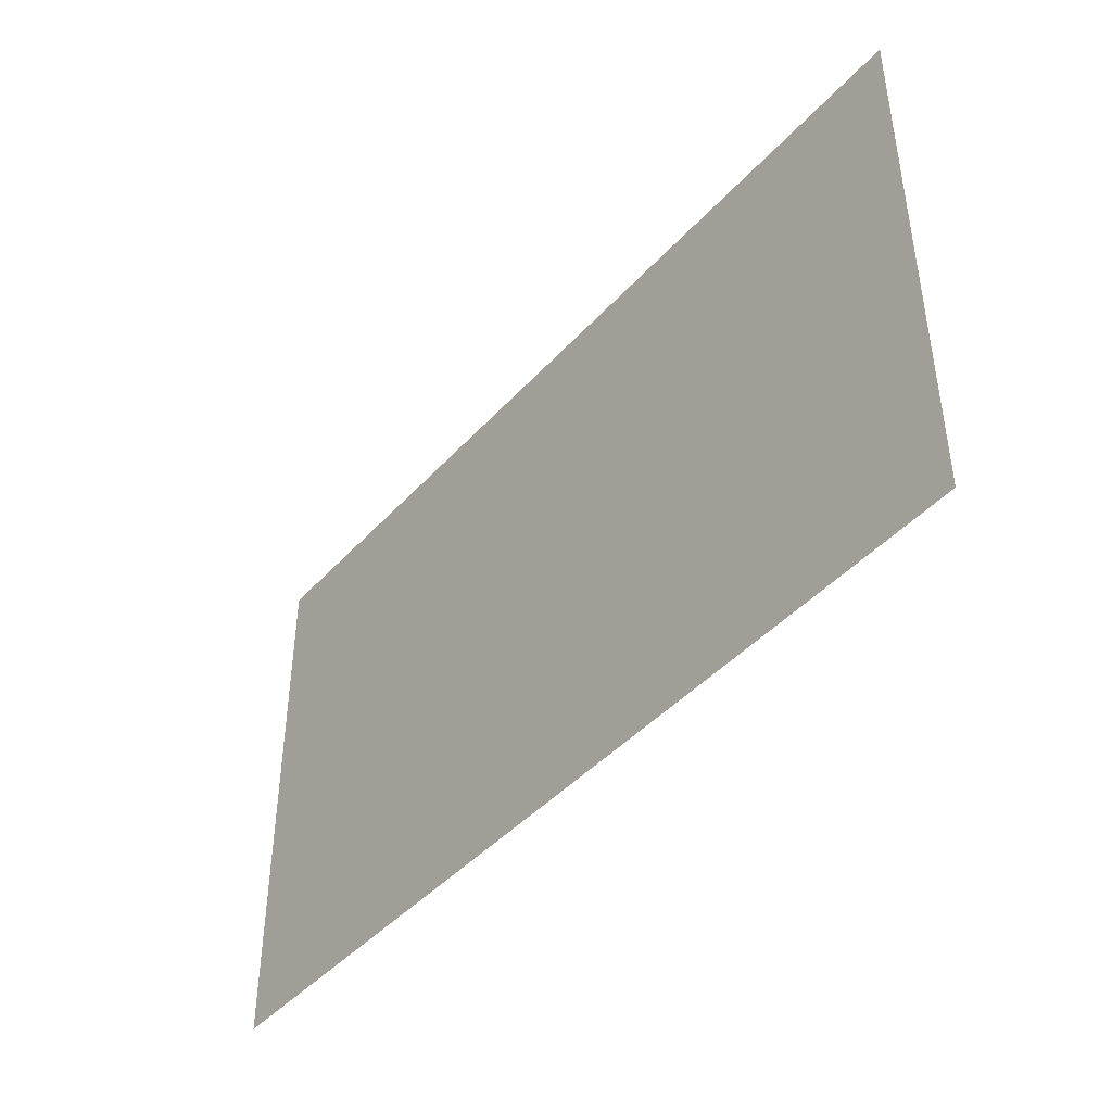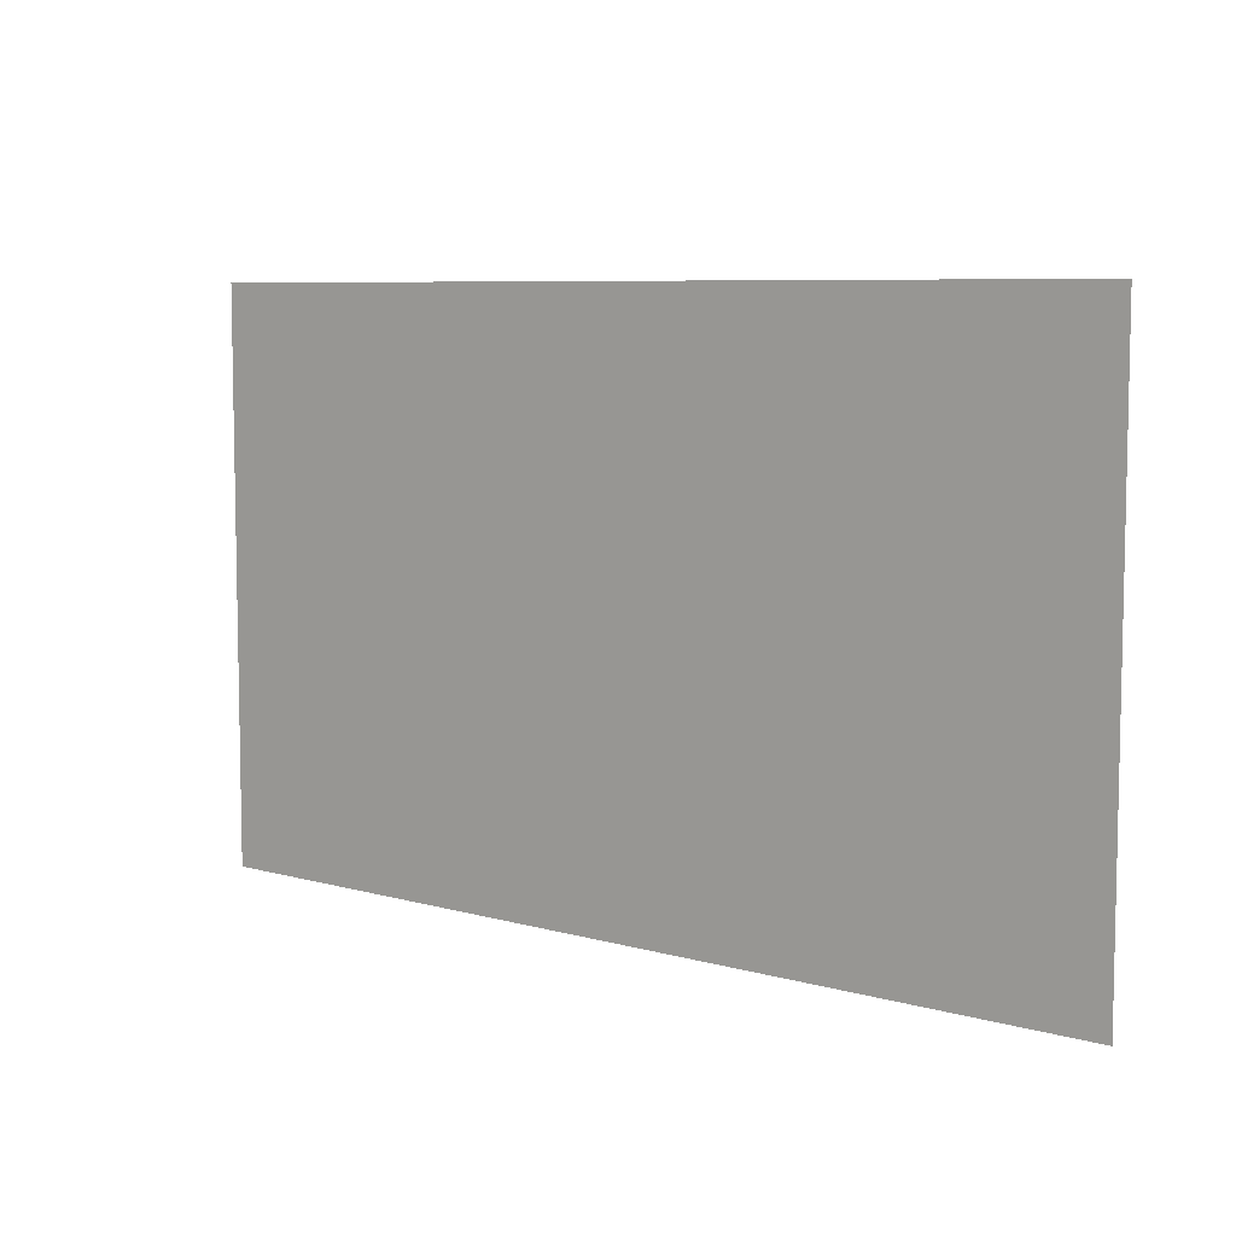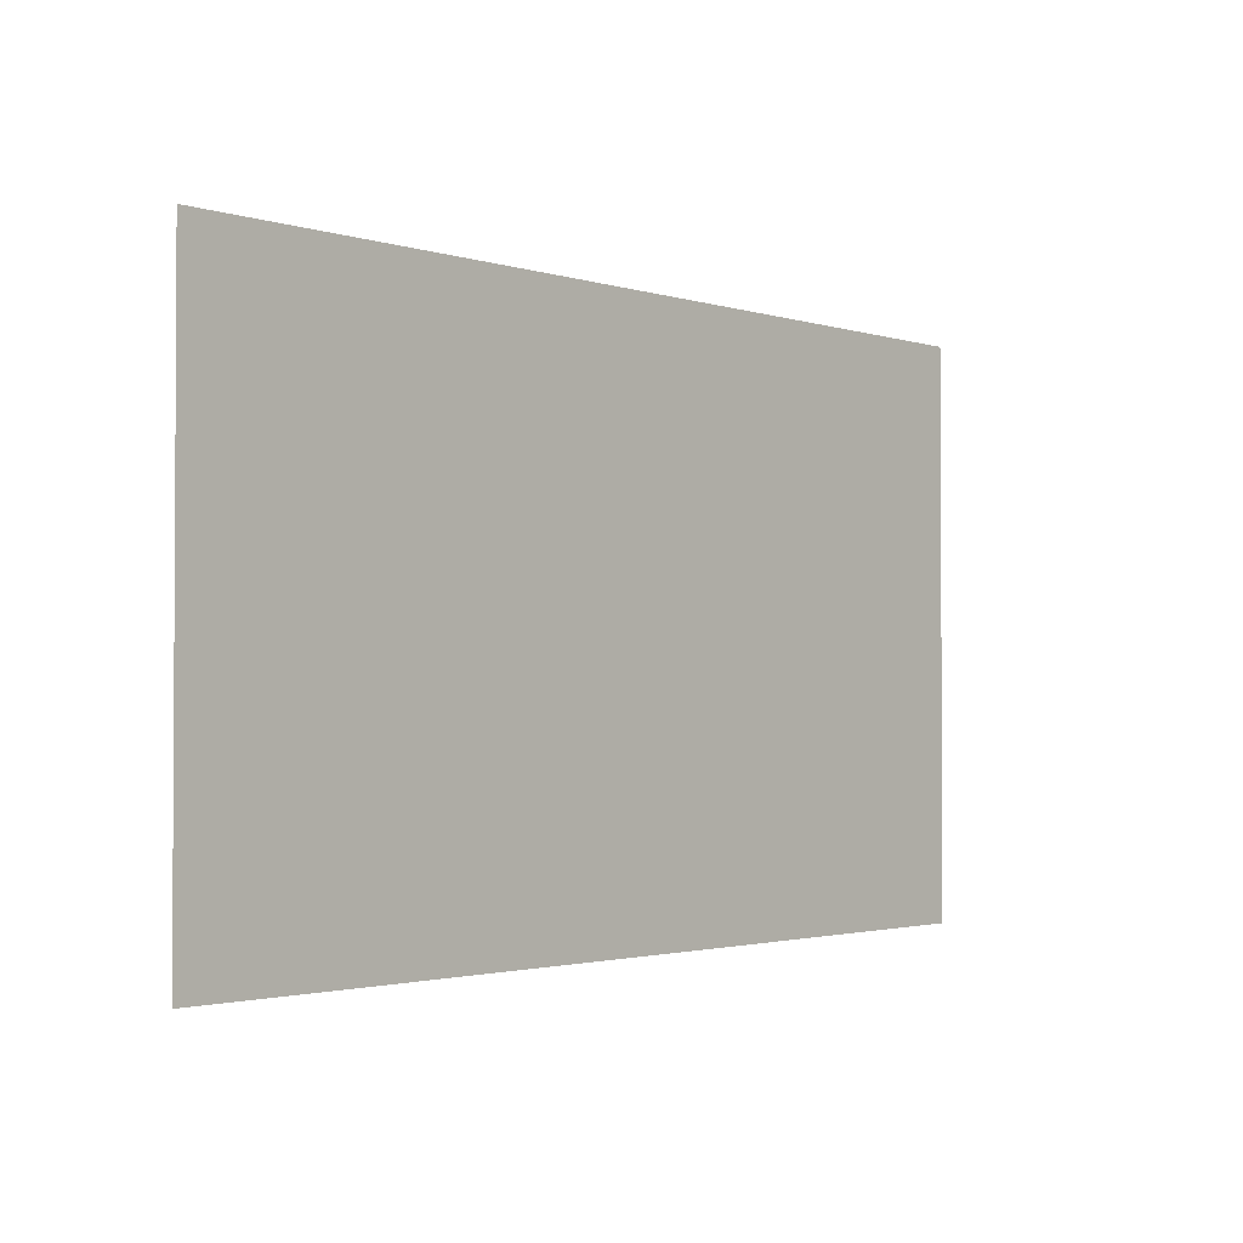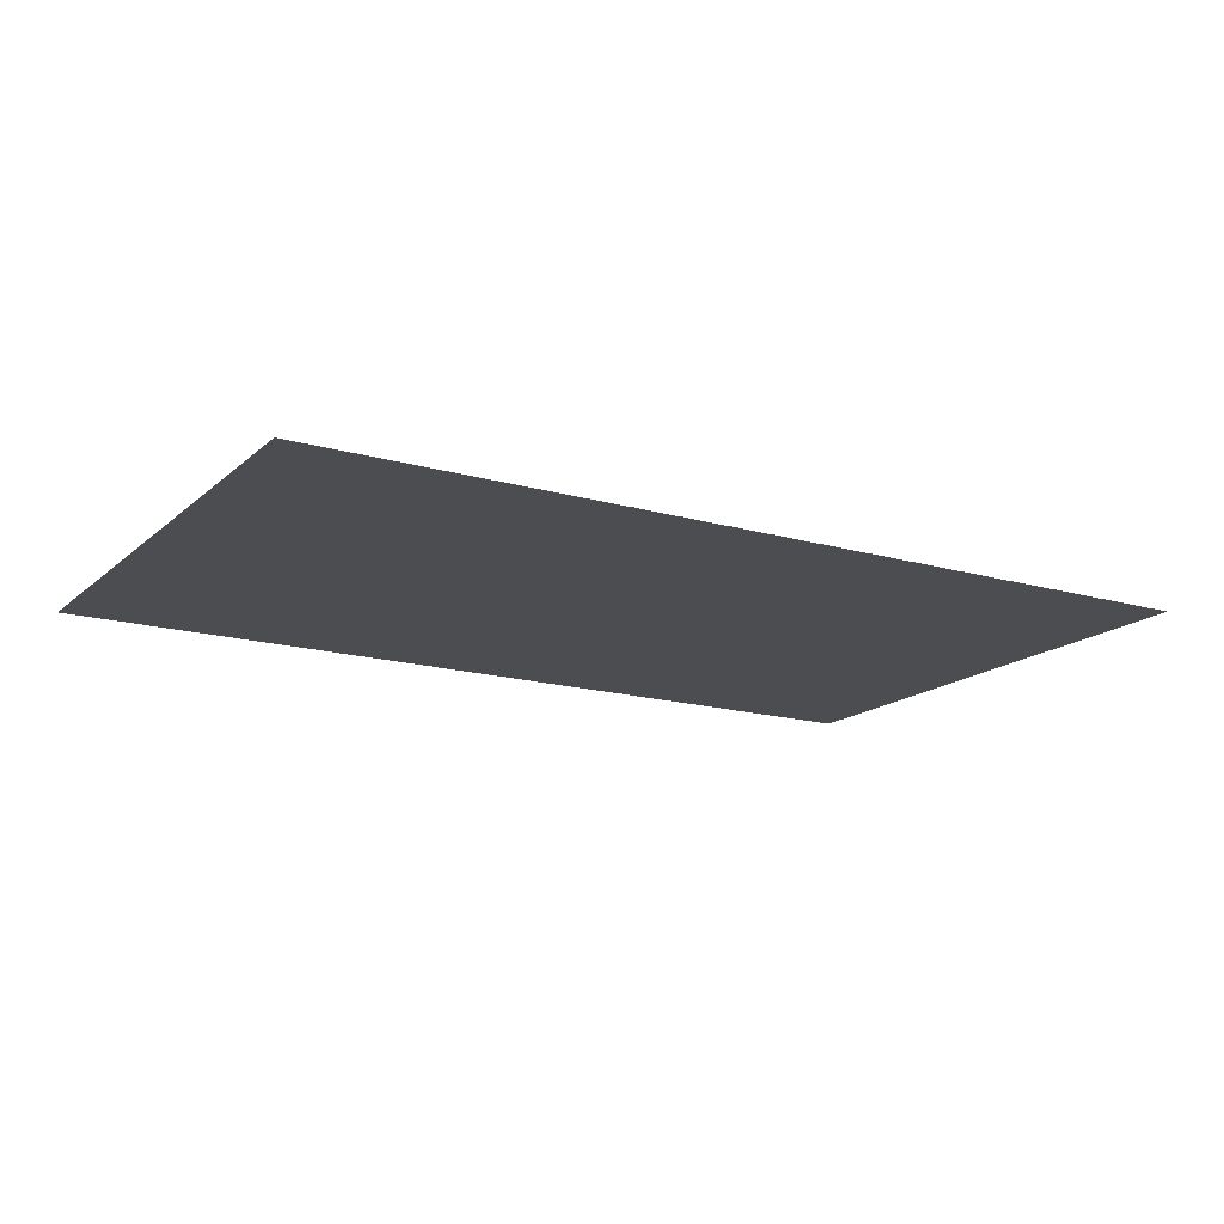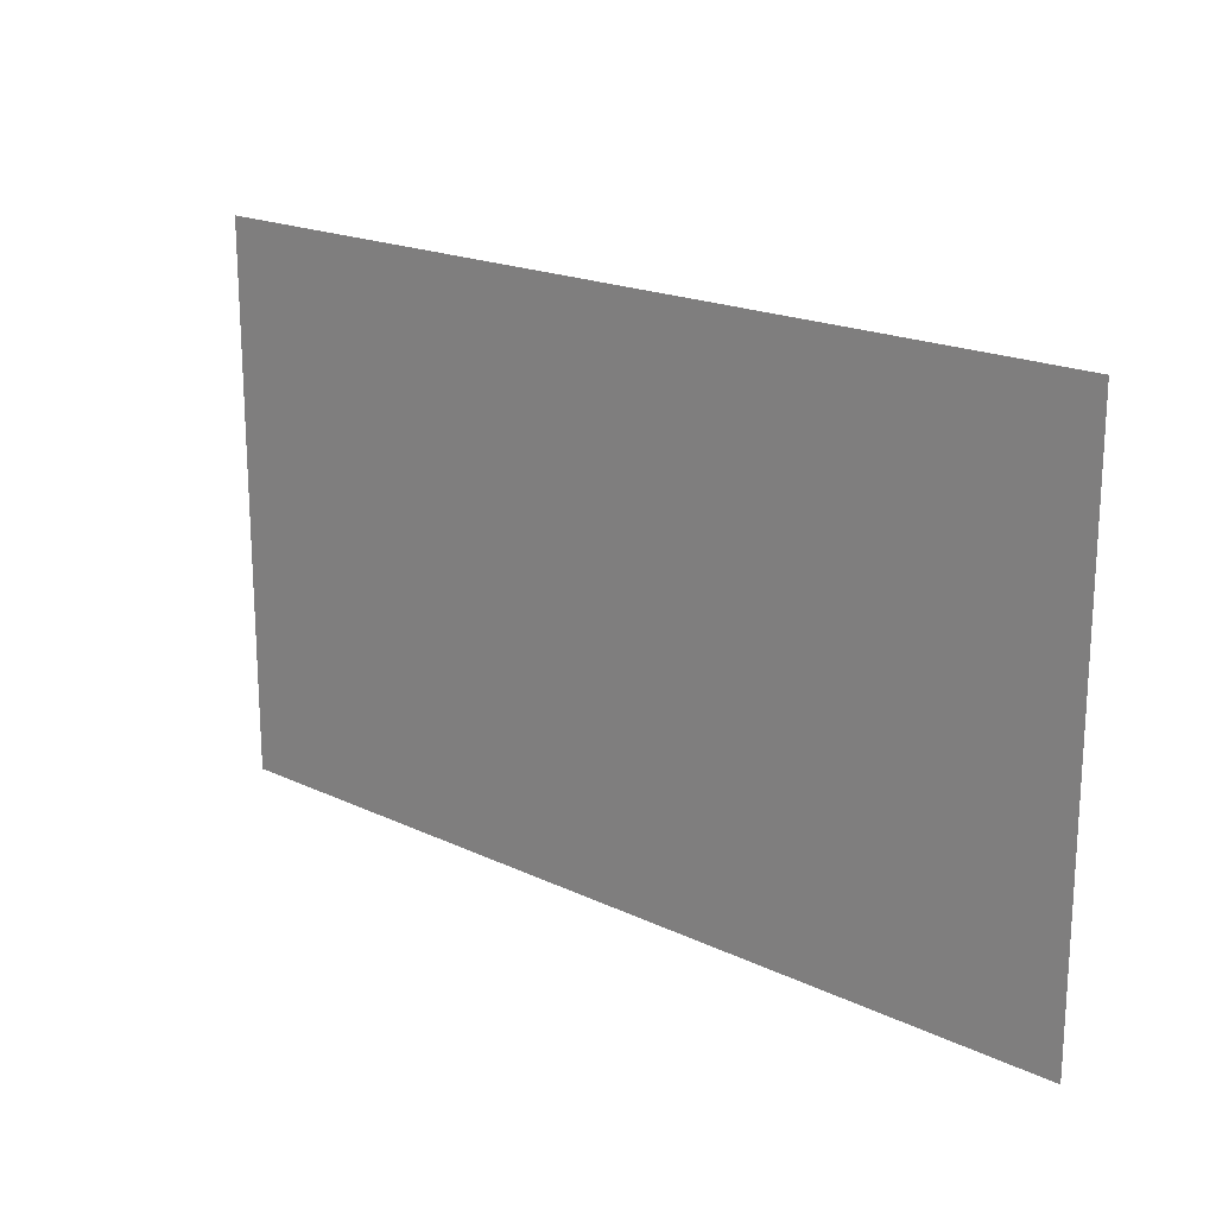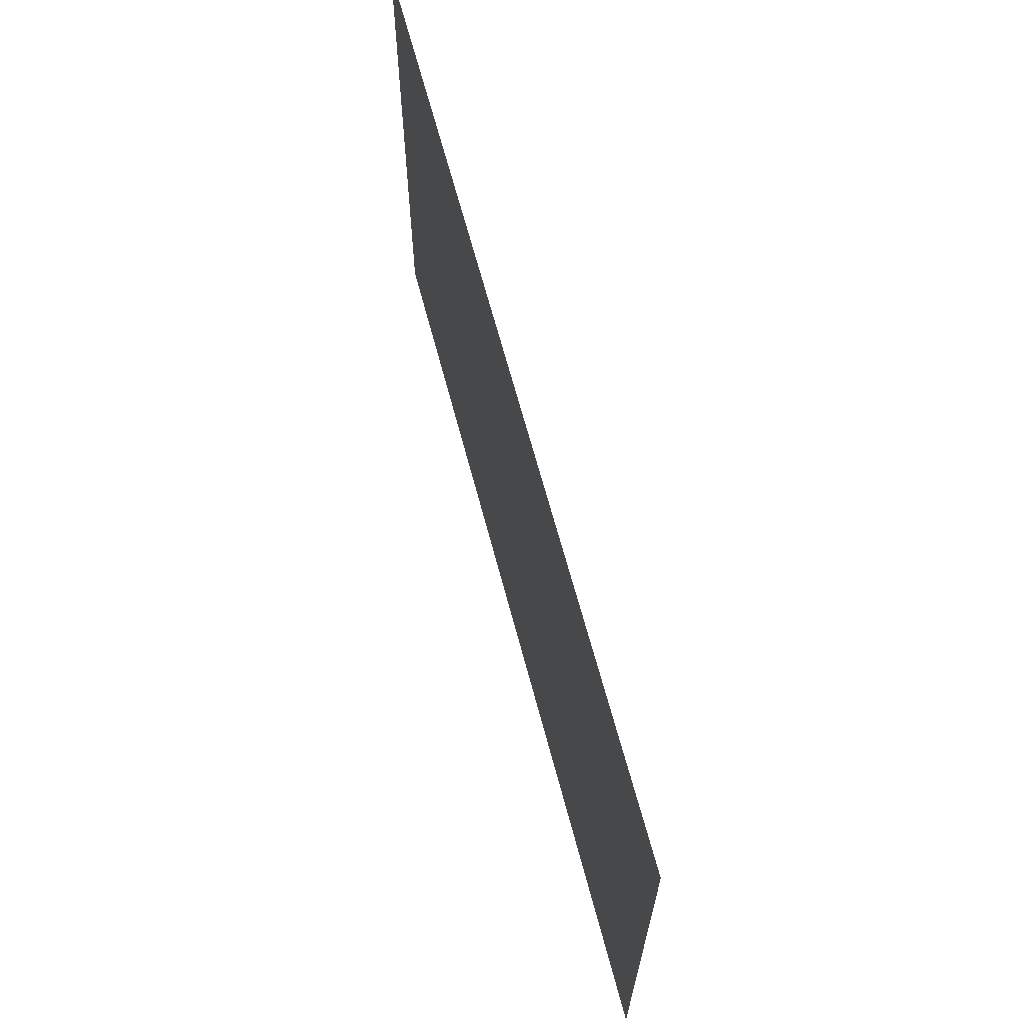
<metadata>
{"format":"obj","ext":"obj","renderer":"f3d","projection":"perspective","resolution":1024,"background":"white","views":[{"elev":-43.6,"azim":51.5,"up":"+Y"},{"elev":7.2,"azim":-141.0,"up":"+Y"},{"elev":-1.9,"azim":131.6,"up":"+Y"},{"elev":-16.2,"azim":-30.7,"up":"+Z"},{"elev":19.2,"azim":41.9,"up":"+Y"},{"elev":65.0,"azim":-104.7,"up":"+Y"}]}
</metadata>
<code>
g Top_Left_Rectangle
v -0.75 -0.4476 -0
v -0.75 0.4496 0
v 0.75 0.4512 0
v 0.75 -0.4463 -0
f 2 4 1
f 2 3 4

</code>
